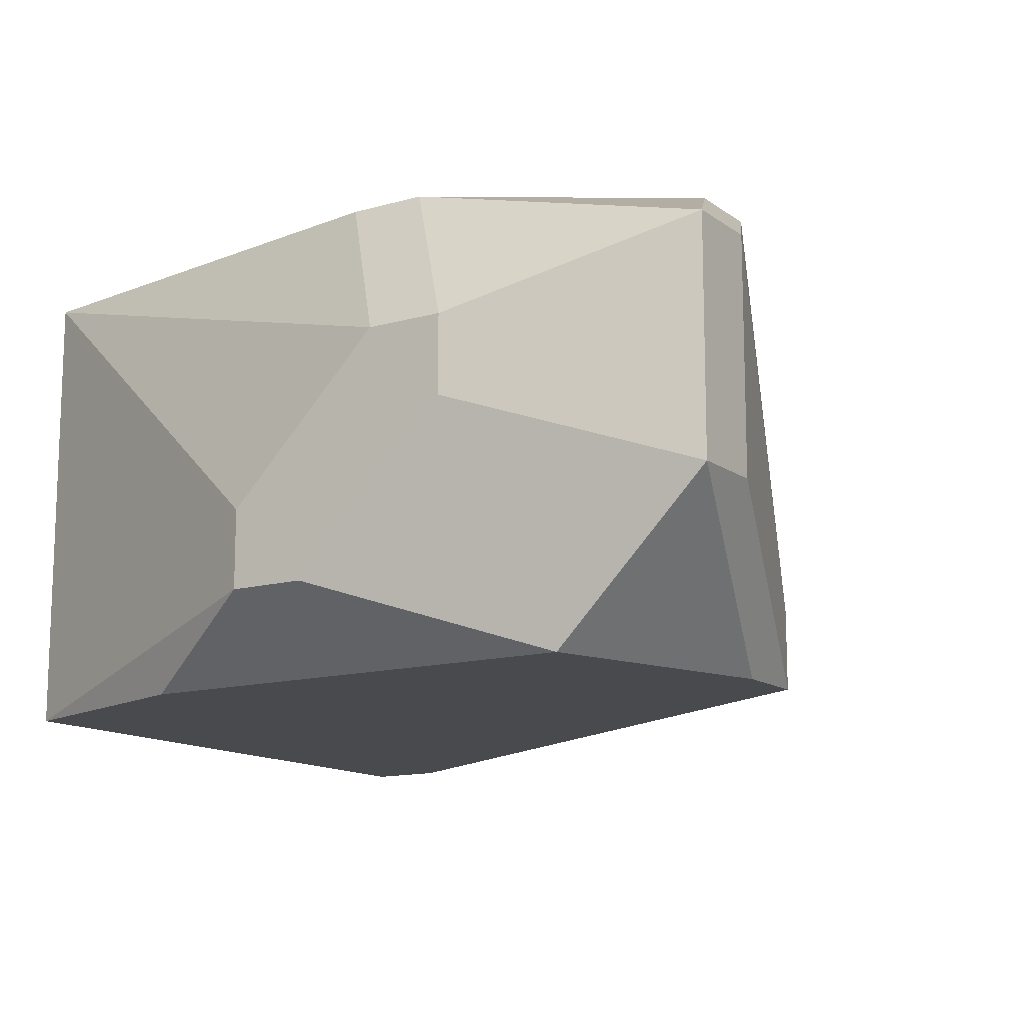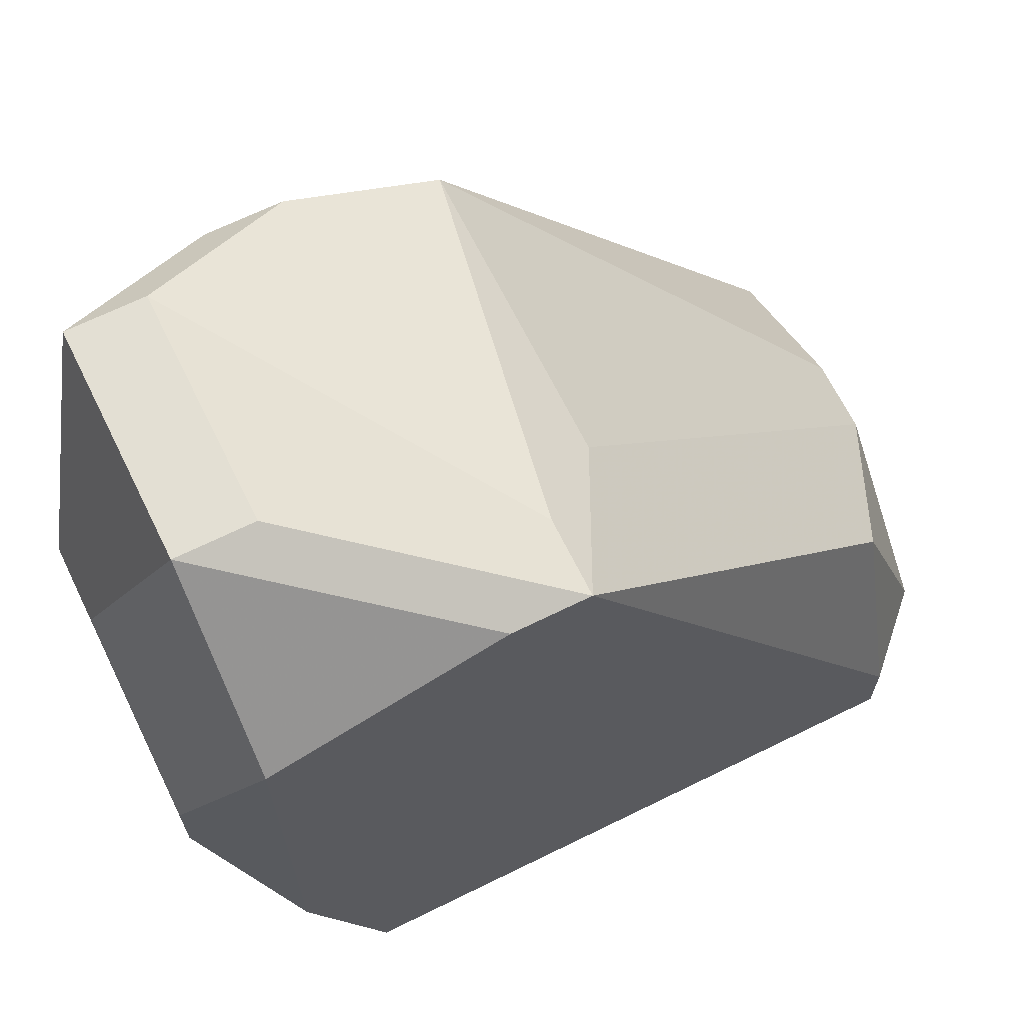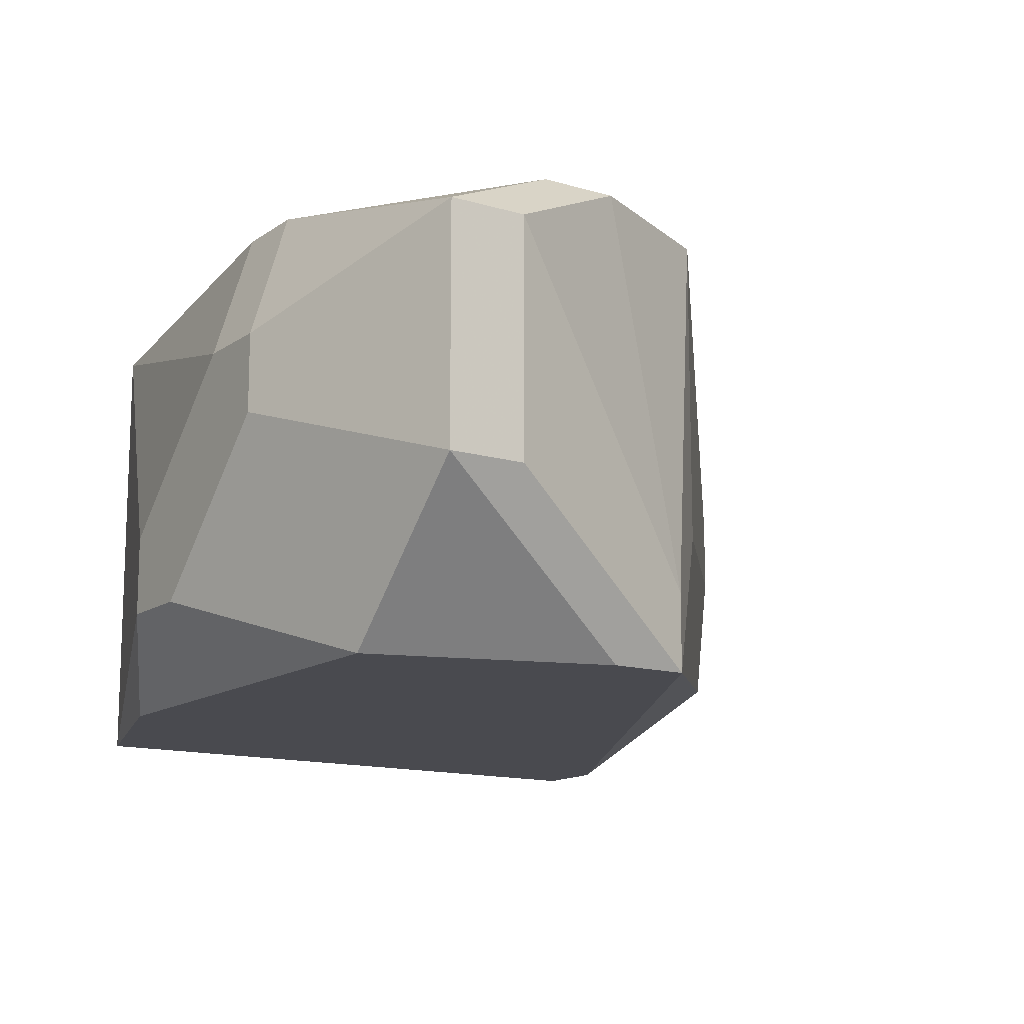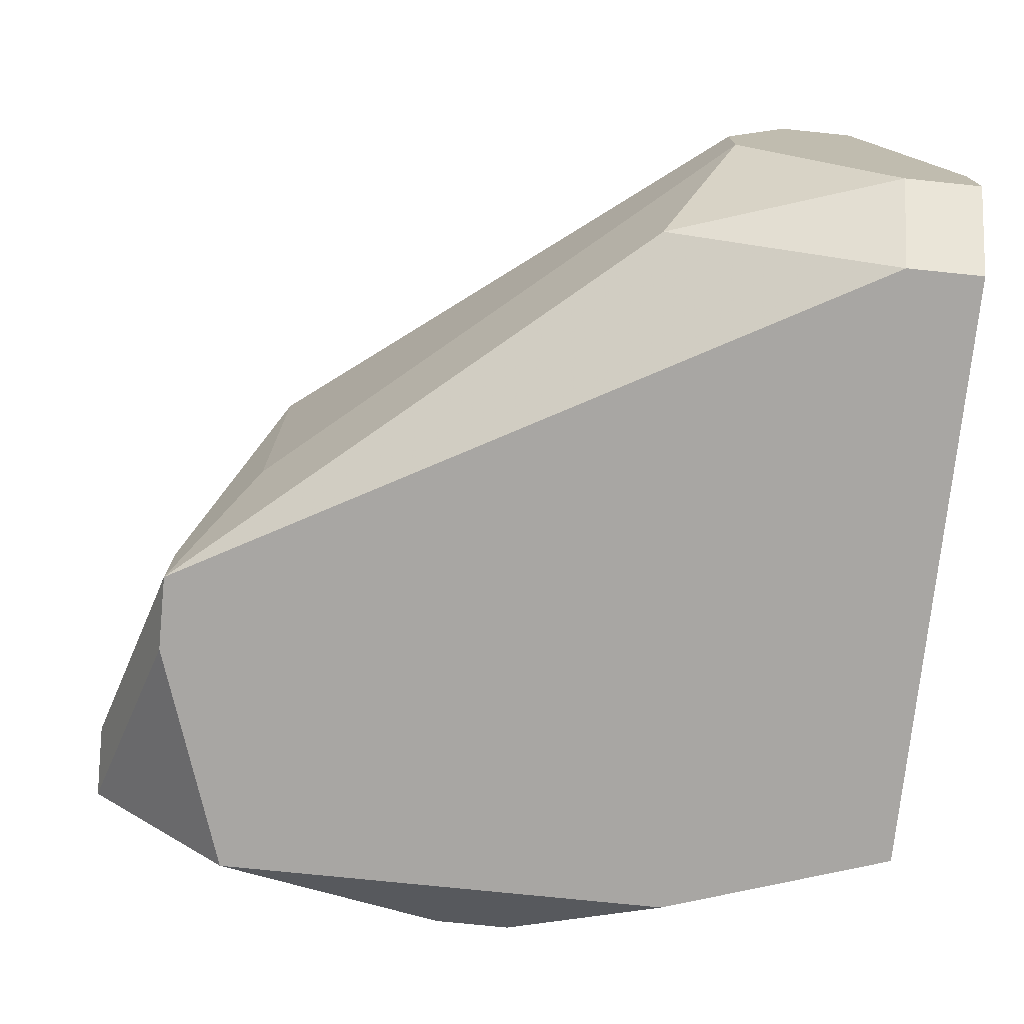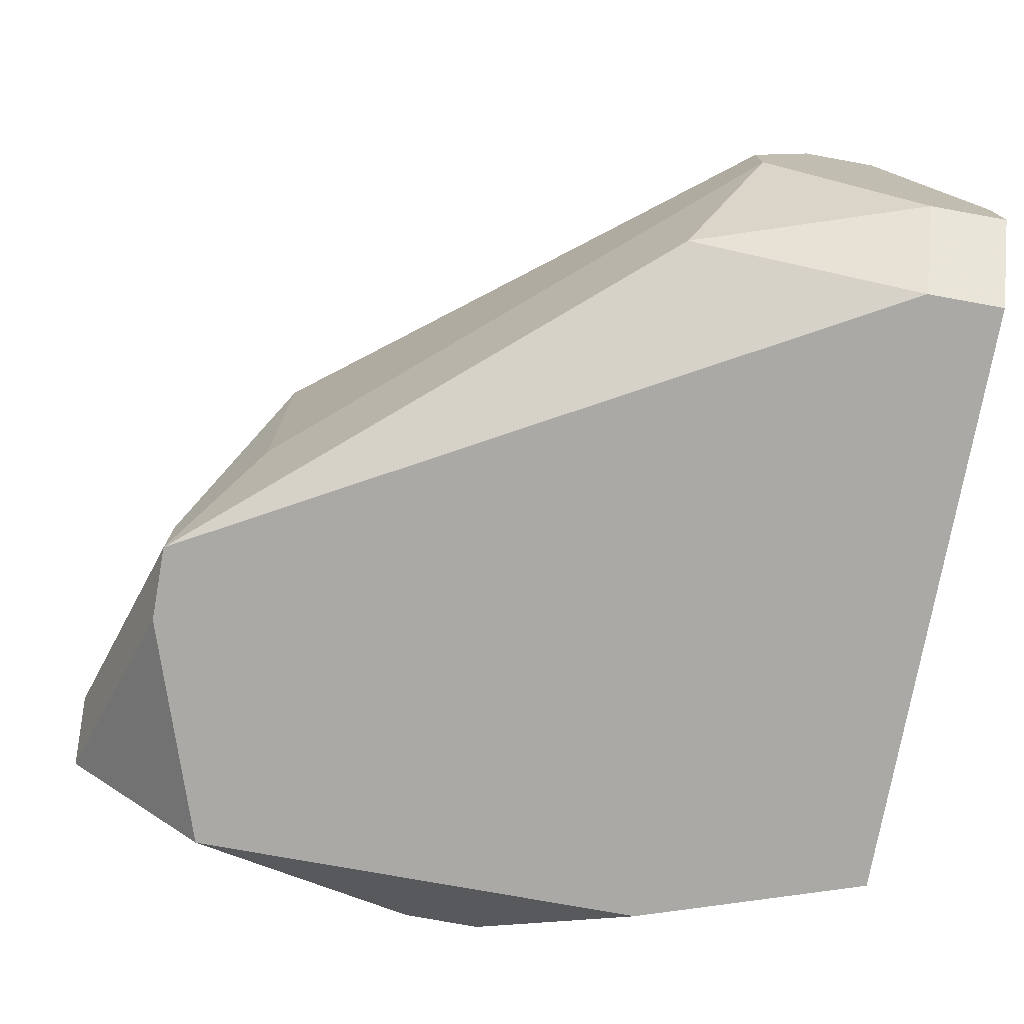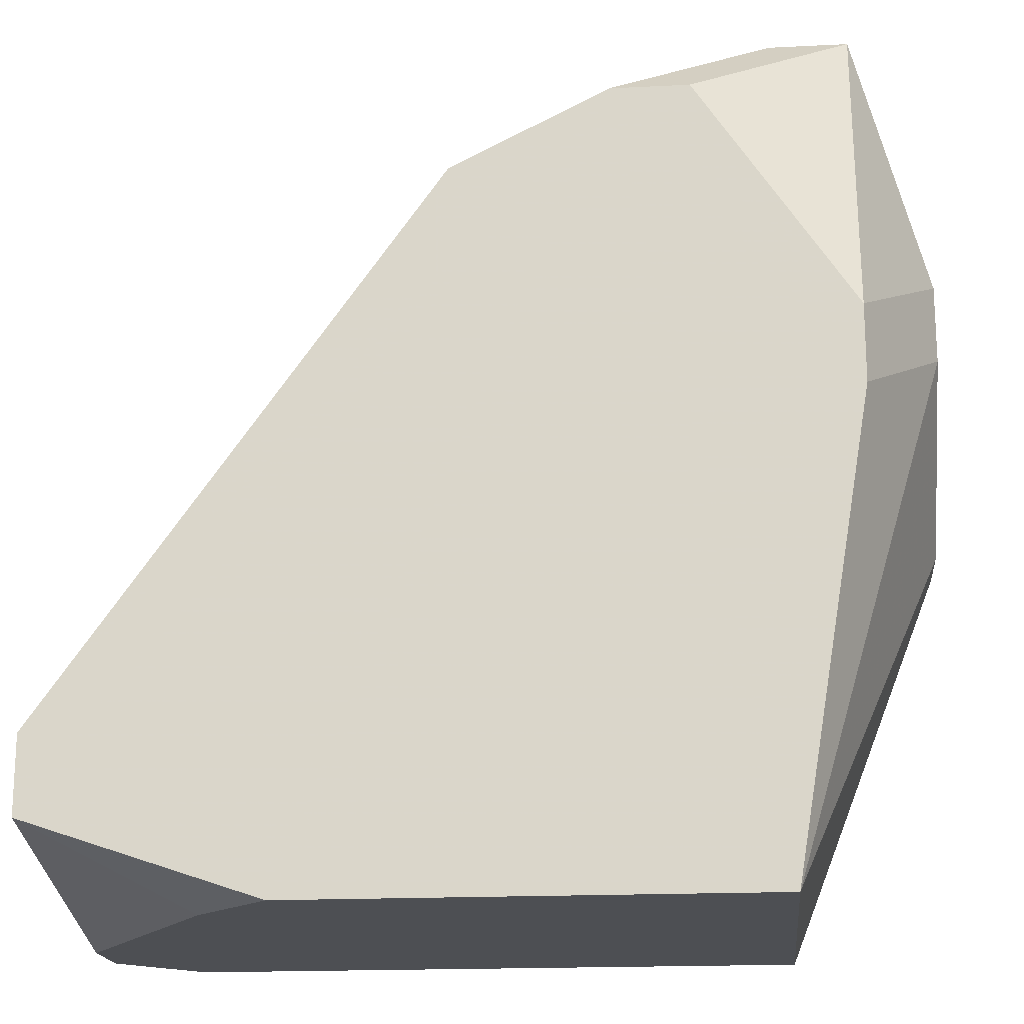
<metadata>
{"format":"obj","ext":"obj","renderer":"f3d","projection":"perspective","resolution":1024,"background":"white","views":[{"elev":-13.3,"azim":-57.3,"up":"+Y"},{"elev":66.9,"azim":-26.3,"up":"+Z"},{"elev":-13.6,"azim":-33.7,"up":"+Y"},{"elev":-74.3,"azim":84.1,"up":"+Y"},{"elev":-75.3,"azim":79.7,"up":"+Y"},{"elev":-18.0,"azim":-174.4,"up":"+Z"}]}
</metadata>
<code>
v -0.008203 -0.009058 0.0444
v 0.002296 -0.004286 0.04153
v 0.002296 -0.004286 0.04058
v -0.008203 -0.008104 0.0444
v -0.008203 -0.009058 0.04535
v 0.002296 -0.006195 0.04249
v 0.002296 -0.007149 0.04249
v 0.002296 -0.009058 0.04058
v 0.002296 -0.008104 0.03962
v 0.002296 -0.009058 0.03962
v 0.001342 -0.009058 0.04344
v 0.001342 -0.01001 0.04058
v 0.001342 -0.01001 0.03962
v 0.0003872 -0.00524 0.03962
v -0.0005673 -0.004286 0.03962
v -0.002476 -0.004286 0.04822
v -0.002476 -0.008104 0.04822
v -0.003431 -0.009058 0.04917
v -0.003431 -0.01001 0.04917
v -0.008203 -0.006195 0.04631
v -0.008203 -0.007149 0.04726
v -0.004385 -0.01001 0.04917
v -0.00534 -0.004286 0.04917
v -0.008203 -0.006195 0.04726
v -0.007249 -0.01001 0.04249
v -0.004385 -0.004286 0.04917
v -0.006294 -0.004286 0.03962
v -0.006294 -0.01001 0.03962
v -0.007249 -0.004286 0.04631
v -0.007249 -0.004286 0.04535
v -0.007249 -0.00524 0.05012
v -0.006294 -0.00524 0.05012
v -0.006294 -0.008104 0.05012
v -0.007249 -0.008104 0.05012
v -0.007249 -0.01001 0.04822
f 4 20 27
f 29 31 23
f 1 4 27
f 1 27 28
f 1 28 25
f 12 11 19
f 30 27 20
f 26 16 2
f 26 2 3
f 26 3 15
f 26 15 27
f 26 27 30
f 26 30 29
f 26 29 23
f 26 23 31
f 26 31 32
f 8 7 11
f 8 11 12
f 8 12 13
f 8 13 10
f 6 7 8
f 6 8 10
f 6 10 9
f 6 9 3
f 6 3 2
f 6 2 16
f 17 7 6
f 17 6 16
f 17 19 11
f 17 11 7
f 22 34 35
f 22 35 25
f 22 25 28
f 22 28 13
f 22 13 12
f 22 12 19
f 33 34 22
f 33 22 19
f 33 32 31
f 33 31 34
f 24 31 29
f 24 29 30
f 24 30 20
f 14 9 10
f 14 10 13
f 14 13 28
f 14 28 27
f 14 27 15
f 14 15 3
f 14 3 9
f 18 26 32
f 18 32 33
f 18 33 19
f 18 19 17
f 18 17 16
f 18 16 26
f 21 34 31
f 21 31 24
f 5 21 24
f 5 24 20
f 5 20 4
f 5 4 1
f 5 1 25
f 5 25 35
f 5 35 34
f 5 34 21

</code>
